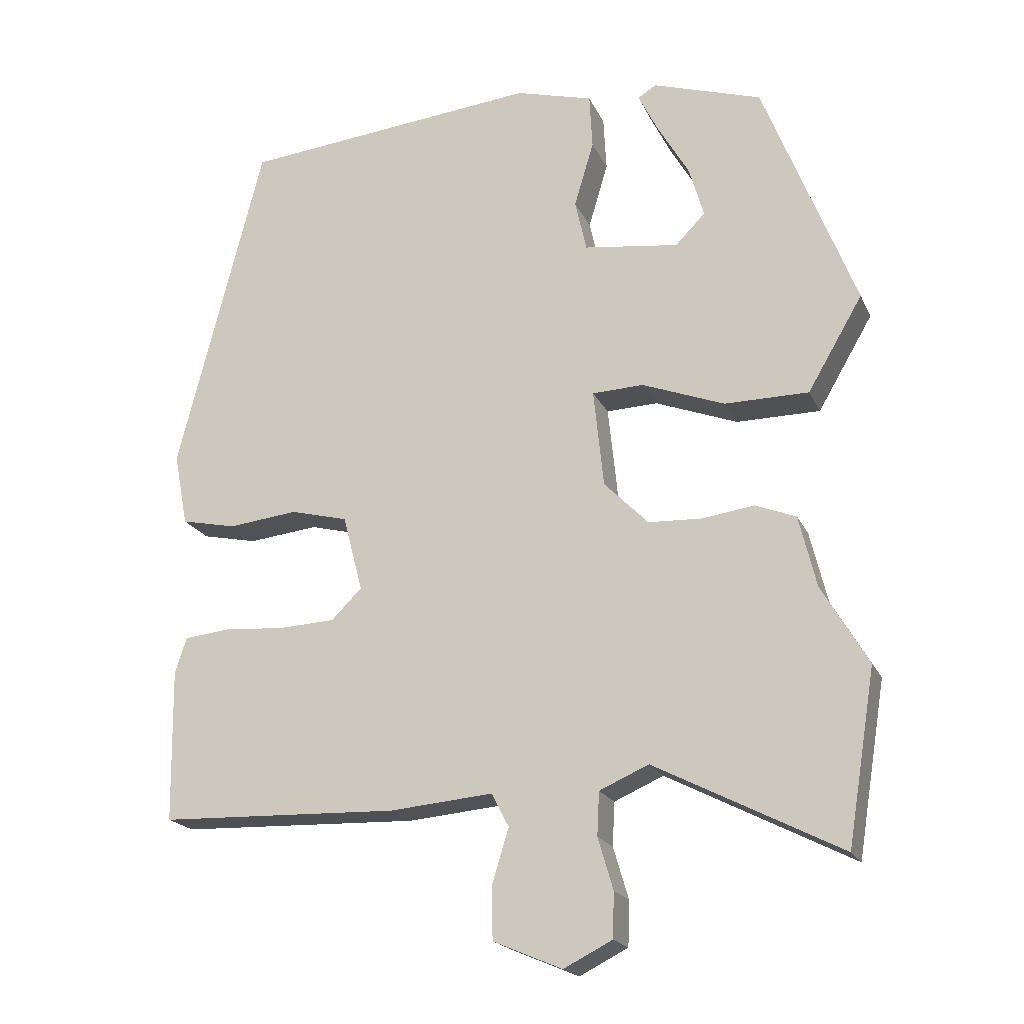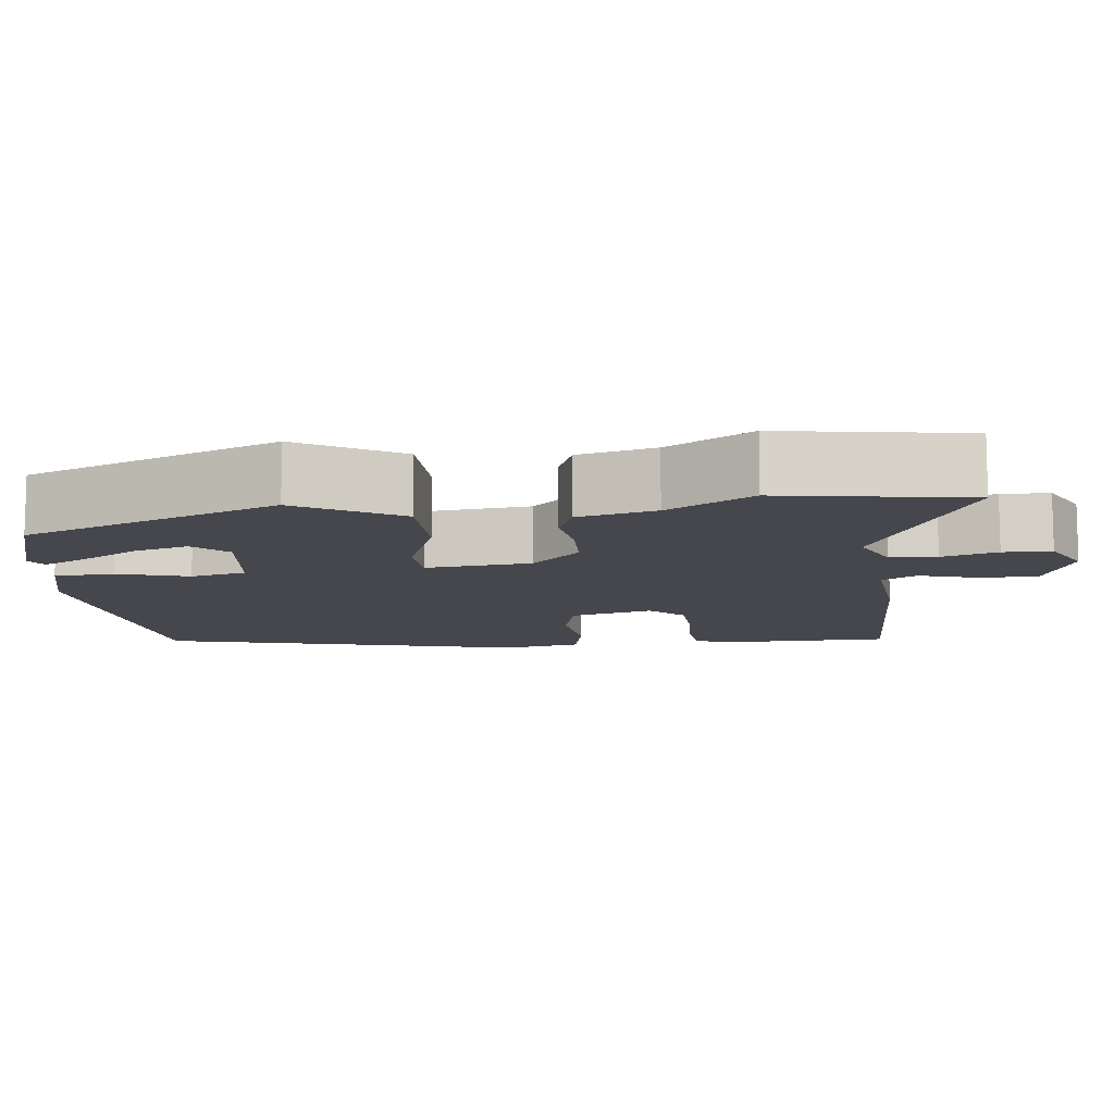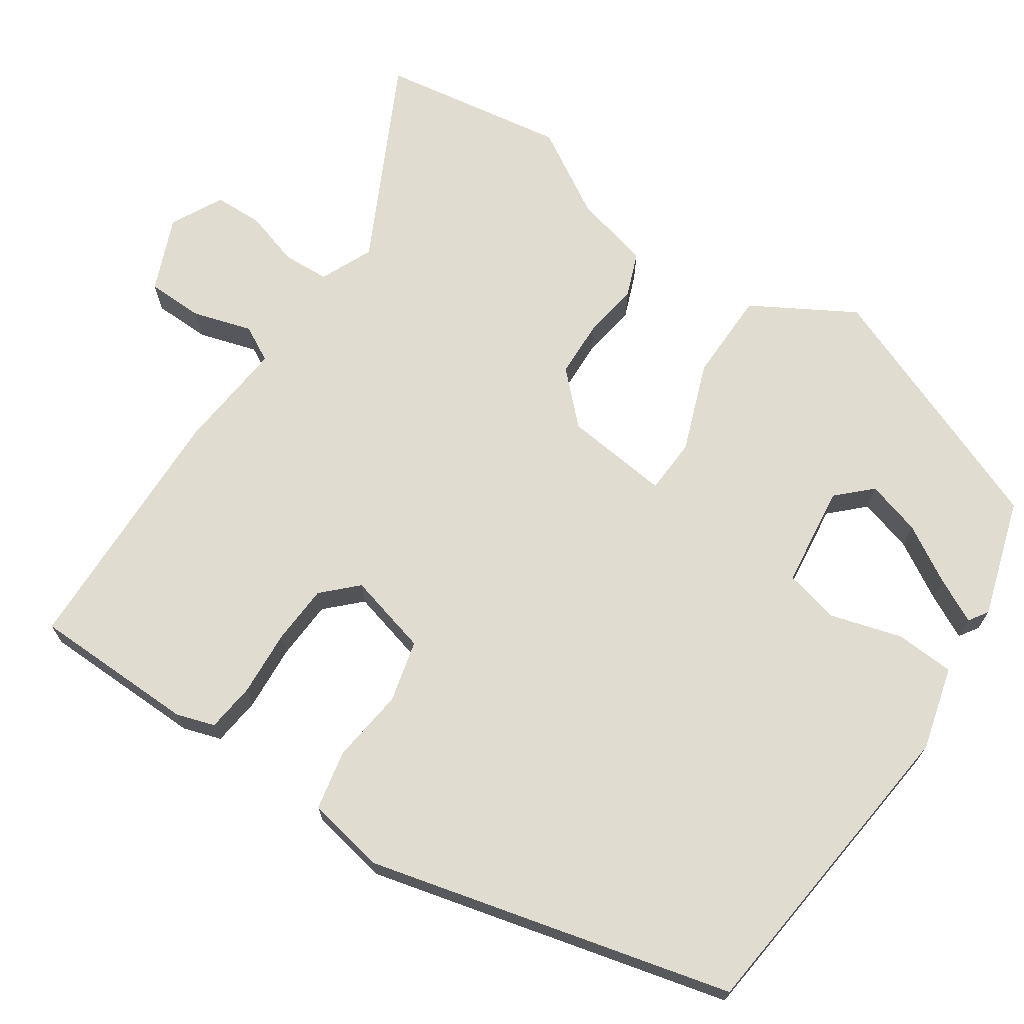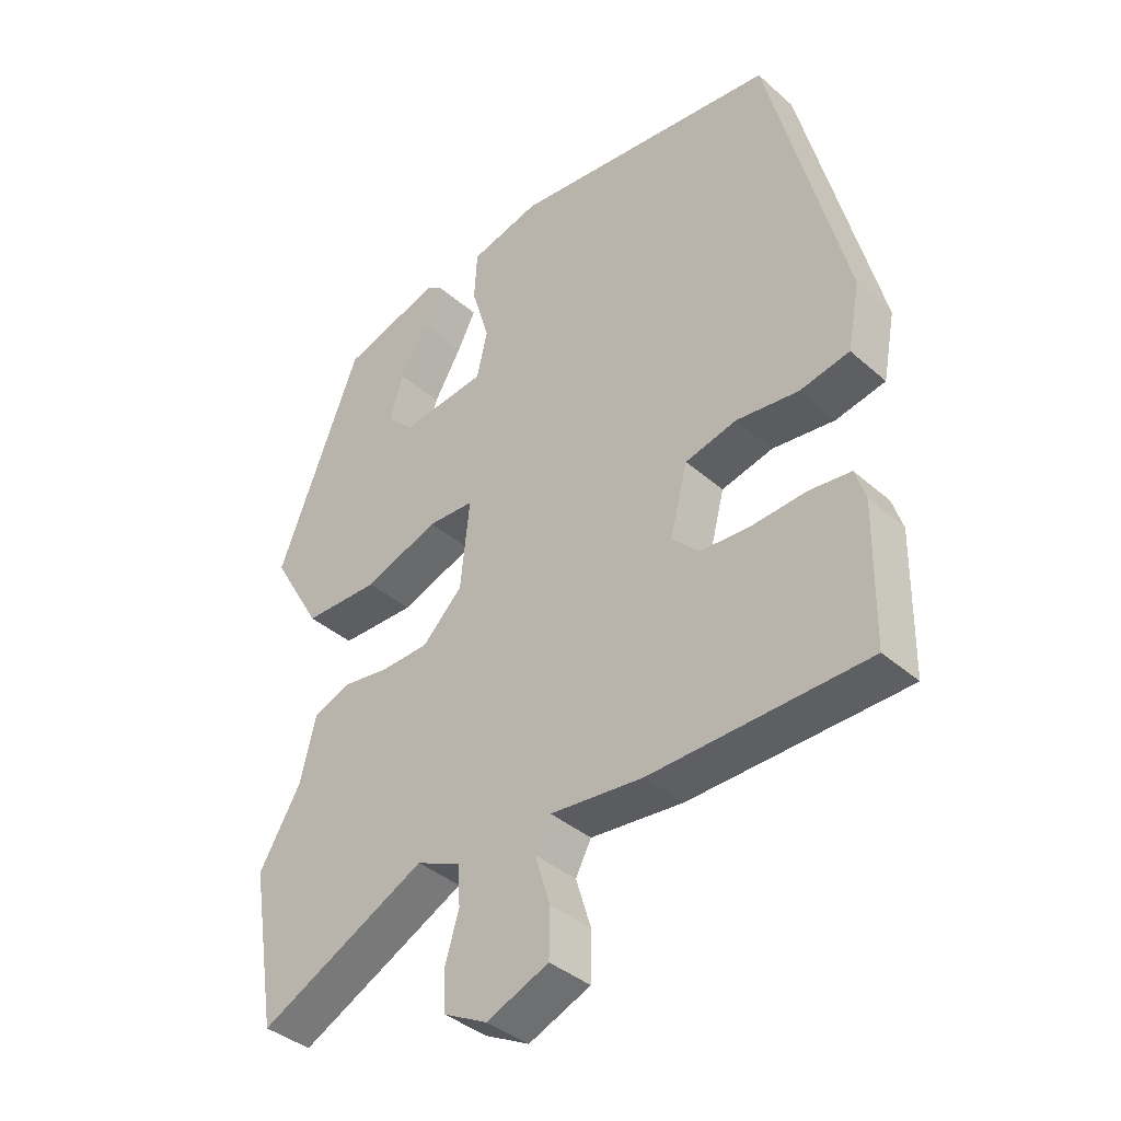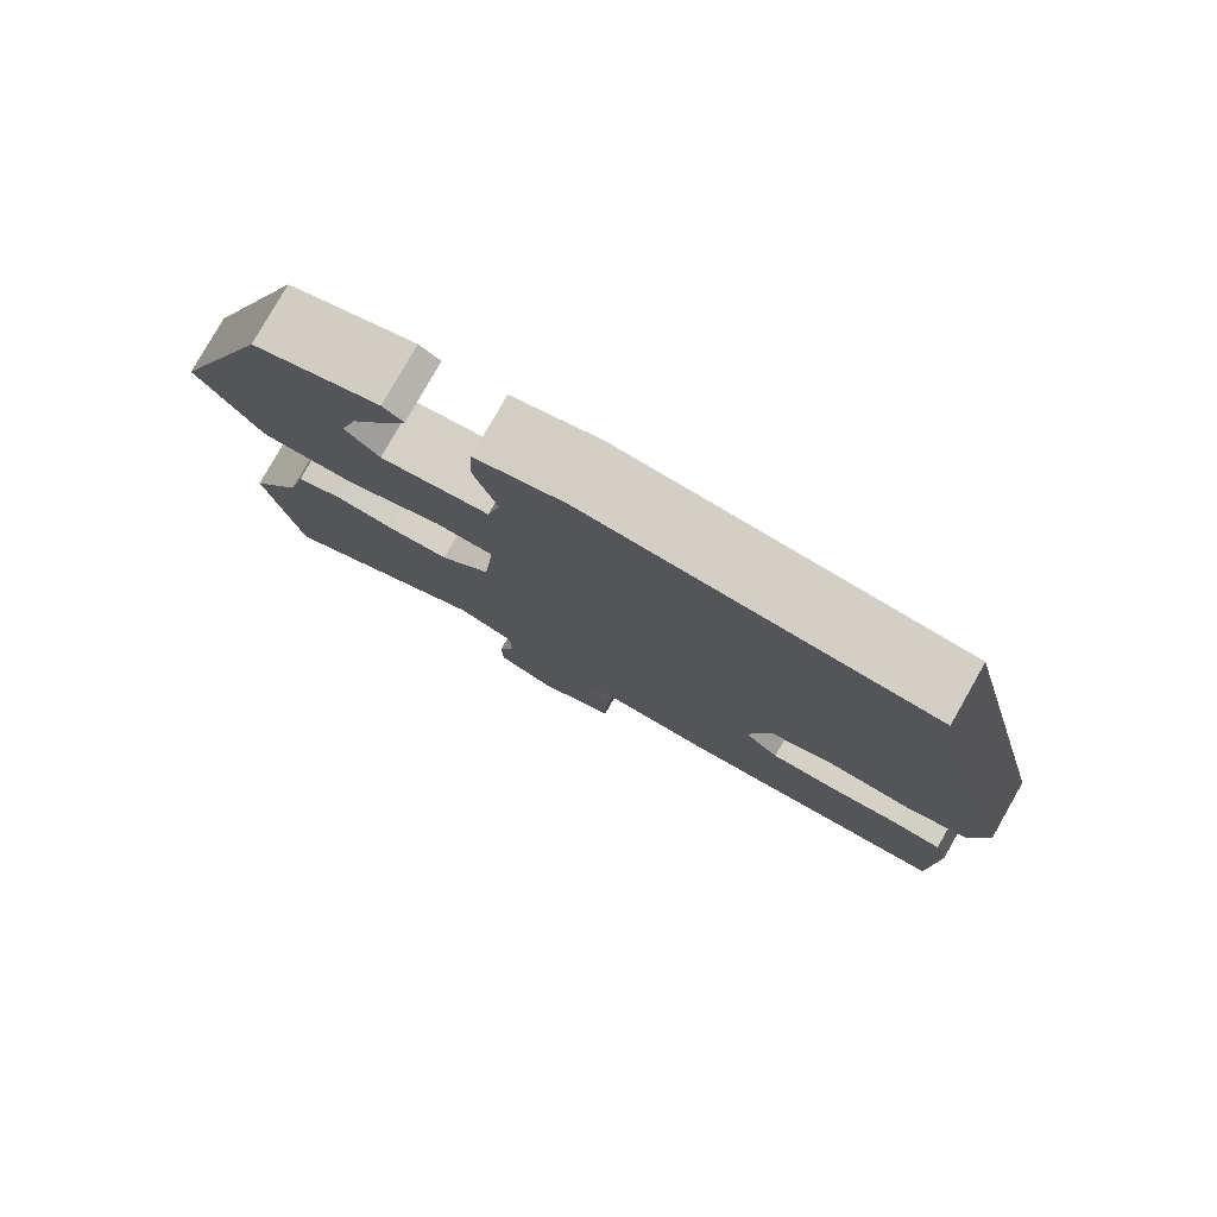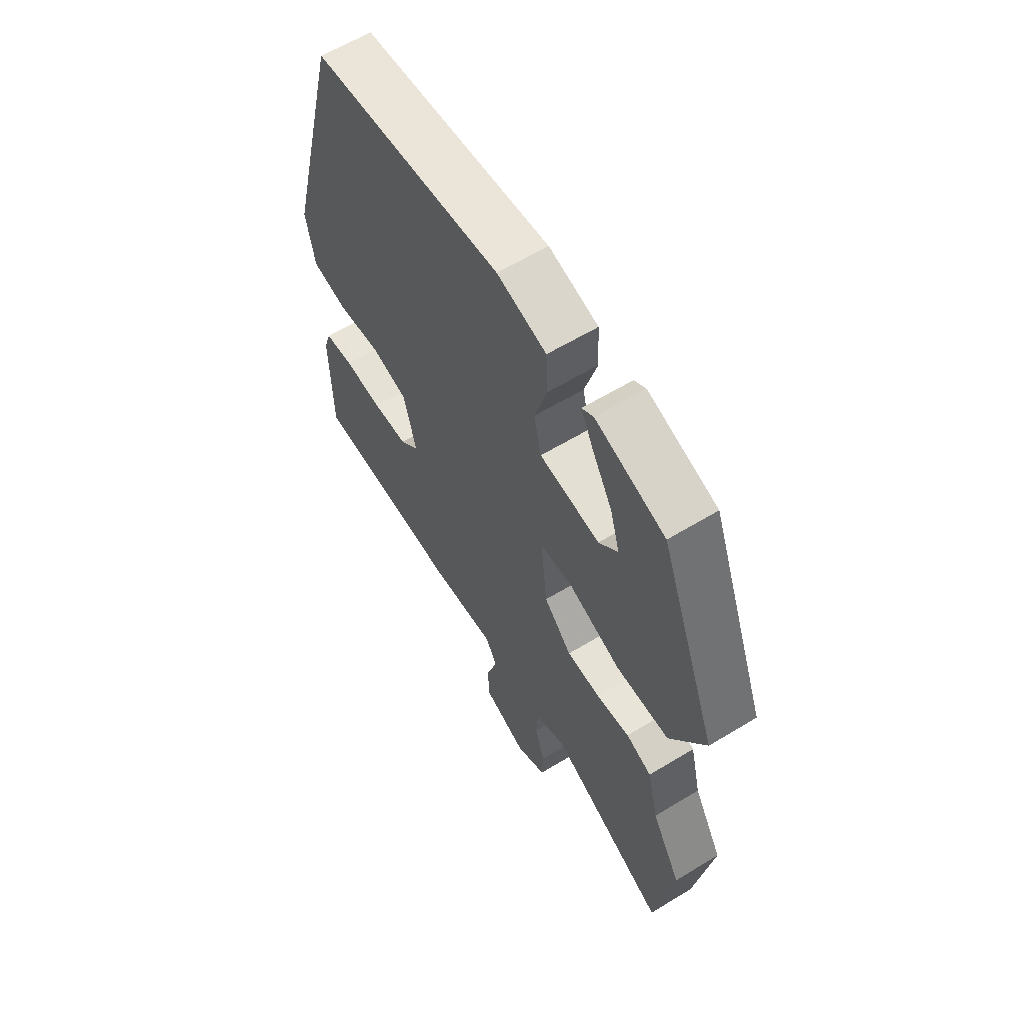
<metadata>
{"format":"obj","ext":"obj","renderer":"f3d","projection":"perspective","resolution":1024,"background":"white","views":[{"elev":-19.5,"azim":19.0,"up":"+Z"},{"elev":-10.9,"azim":96.7,"up":"+Y"},{"elev":69.6,"azim":-55.7,"up":"+Y"},{"elev":-38.5,"azim":-137.7,"up":"+Z"},{"elev":79.5,"azim":-150.4,"up":"+Z"},{"elev":61.4,"azim":58.3,"up":"+Z"}]}
</metadata>
<code>
v -0.363 0.07 0.497
v 0.049 0.07 0.539
v 0.156 0.07 0.51
v 0.16 0.07 0.434
v 0.133 0.07 0.343
v 0.149 0.07 0.272
v 0.28 0.07 0.255
v 0.321 0.07 0.297
v 0.301 0.07 0.367
v 0.258 0.07 0.441
v 0.23 0.07 0.497
v 0.255 0.07 0.513
v 0.406 0.07 0.465
v 0.533 0.07 0.139
v 0.457 0.07 0.009
v 0.341 0.07 0.008
v 0.227 0.07 0.051
v 0.156 0.07 0.048
v 0.17 0.07 -0.087
v 0.231 0.07 -0.149
v 0.305 0.07 -0.152
v 0.377 0.07 -0.142
v 0.433 0.07 -0.164
v 0.457 0.07 -0.263
v 0.521 0.07 -0.372
v 0.482 0.07 -0.611
v 0.225 0.07 -0.48
v 0.157 0.07 -0.51
v 0.154 0.07 -0.57
v 0.175 0.07 -0.641
v 0.173 0.07 -0.703
v 0.106 0.07 -0.737
v 0.011 0.07 -0.697
v 0.01 0.07 -0.624
v 0.033 0.07 -0.549
v 0.009 0.07 -0.503
v -0.133 0.07 -0.516
v -0.464 0.07 -0.506
v -0.467 0.07 -0.295
v -0.451 0.07 -0.246
v -0.388 0.07 -0.239
v -0.304 0.07 -0.245
v -0.227 0.07 -0.241
v -0.185 0.07 -0.199
v -0.212 0.07 -0.094
v -0.291 0.07 -0.074
v -0.387 0.07 -0.085
v -0.463 0.07 -0.069
v -0.482 0.07 0.031
v -0.363 0 0.497
v 0.049 0 0.539
v 0.156 0 0.51
v 0.16 0 0.434
v 0.133 0 0.343
v 0.149 0 0.272
v 0.28 0 0.255
v 0.321 0 0.297
v 0.301 0 0.367
v 0.258 0 0.441
v 0.23 0 0.497
v 0.255 0 0.513
v 0.406 0 0.465
v 0.533 0 0.139
v 0.457 0 0.009
v 0.341 0 0.008
v 0.227 0 0.051
v 0.156 0 0.048
v 0.17 0 -0.087
v 0.231 0 -0.149
v 0.305 0 -0.152
v 0.377 0 -0.142
v 0.433 0 -0.164
v 0.457 0 -0.263
v 0.521 0 -0.372
v 0.482 0 -0.611
v 0.225 0 -0.48
v 0.157 0 -0.51
v 0.154 0 -0.57
v 0.175 0 -0.641
v 0.173 0 -0.703
v 0.106 0 -0.737
v 0.011 0 -0.697
v 0.01 0 -0.624
v 0.033 0 -0.549
v 0.009 0 -0.503
v -0.133 0 -0.516
v -0.464 0 -0.506
v -0.467 0 -0.295
v -0.451 0 -0.246
v -0.388 0 -0.239
v -0.304 0 -0.245
v -0.227 0 -0.241
v -0.185 0 -0.199
v -0.212 0 -0.094
v -0.291 0 -0.074
v -0.387 0 -0.085
v -0.463 0 -0.069
v -0.482 0 0.031
f 46 47 48 49
f 45 46 49 1
f 44 45 1 2
f 39 40 41 42
f 39 42 43
f 36 37 38 39
f 36 39 43
f 32 33 34 35
f 30 31 32 35
f 29 30 35 36
f 28 29 36 43
f 24 25 26 27
f 21 22 23 24
f 20 21 24 27
f 19 20 27 28
f 14 15 16 17
f 14 17 18
f 9 10 11 12
f 9 12 13 14
f 2 3 4 5
f 44 2 5 6
f 19 28 43 44
f 18 19 44
f 18 44 6 7
f 14 18 7 8
f 8 9 14
f 98 97 96 95
f 50 98 95 94
f 51 50 94 93
f 91 90 89 88
f 92 91 88
f 88 87 86 85
f 92 88 85
f 84 83 82 81
f 84 81 80 79
f 85 84 79 78
f 92 85 78 77
f 76 75 74 73
f 73 72 71 70
f 76 73 70 69
f 77 76 69 68
f 66 65 64 63
f 67 66 63
f 61 60 59 58
f 63 62 61 58
f 54 53 52 51
f 55 54 51 93
f 93 92 77 68
f 93 68 67
f 56 55 93 67
f 57 56 67 63
f 63 58 57
f 1 50 51 2
f 2 51 52 3
f 3 52 53 4
f 4 53 54 5
f 5 54 55 6
f 6 55 56 7
f 7 56 57 8
f 8 57 58 9
f 9 58 59 10
f 10 59 60 11
f 11 60 61 12
f 12 61 62 13
f 13 62 63 14
f 14 63 64 15
f 15 64 65 16
f 16 65 66 17
f 17 66 67 18
f 18 67 68 19
f 19 68 69 20
f 20 69 70 21
f 21 70 71 22
f 22 71 72 23
f 23 72 73 24
f 24 73 74 25
f 25 74 75 26
f 26 75 76 27
f 27 76 77 28
f 28 77 78 29
f 29 78 79 30
f 30 79 80 31
f 31 80 81 32
f 32 81 82 33
f 33 82 83 34
f 34 83 84 35
f 35 84 85 36
f 36 85 86 37
f 37 86 87 38
f 38 87 88 39
f 39 88 89 40
f 40 89 90 41
f 41 90 91 42
f 42 91 92 43
f 43 92 93 44
f 44 93 94 45
f 45 94 95 46
f 46 95 96 47
f 47 96 97 48
f 48 97 98 49
f 49 98 50 1

</code>
